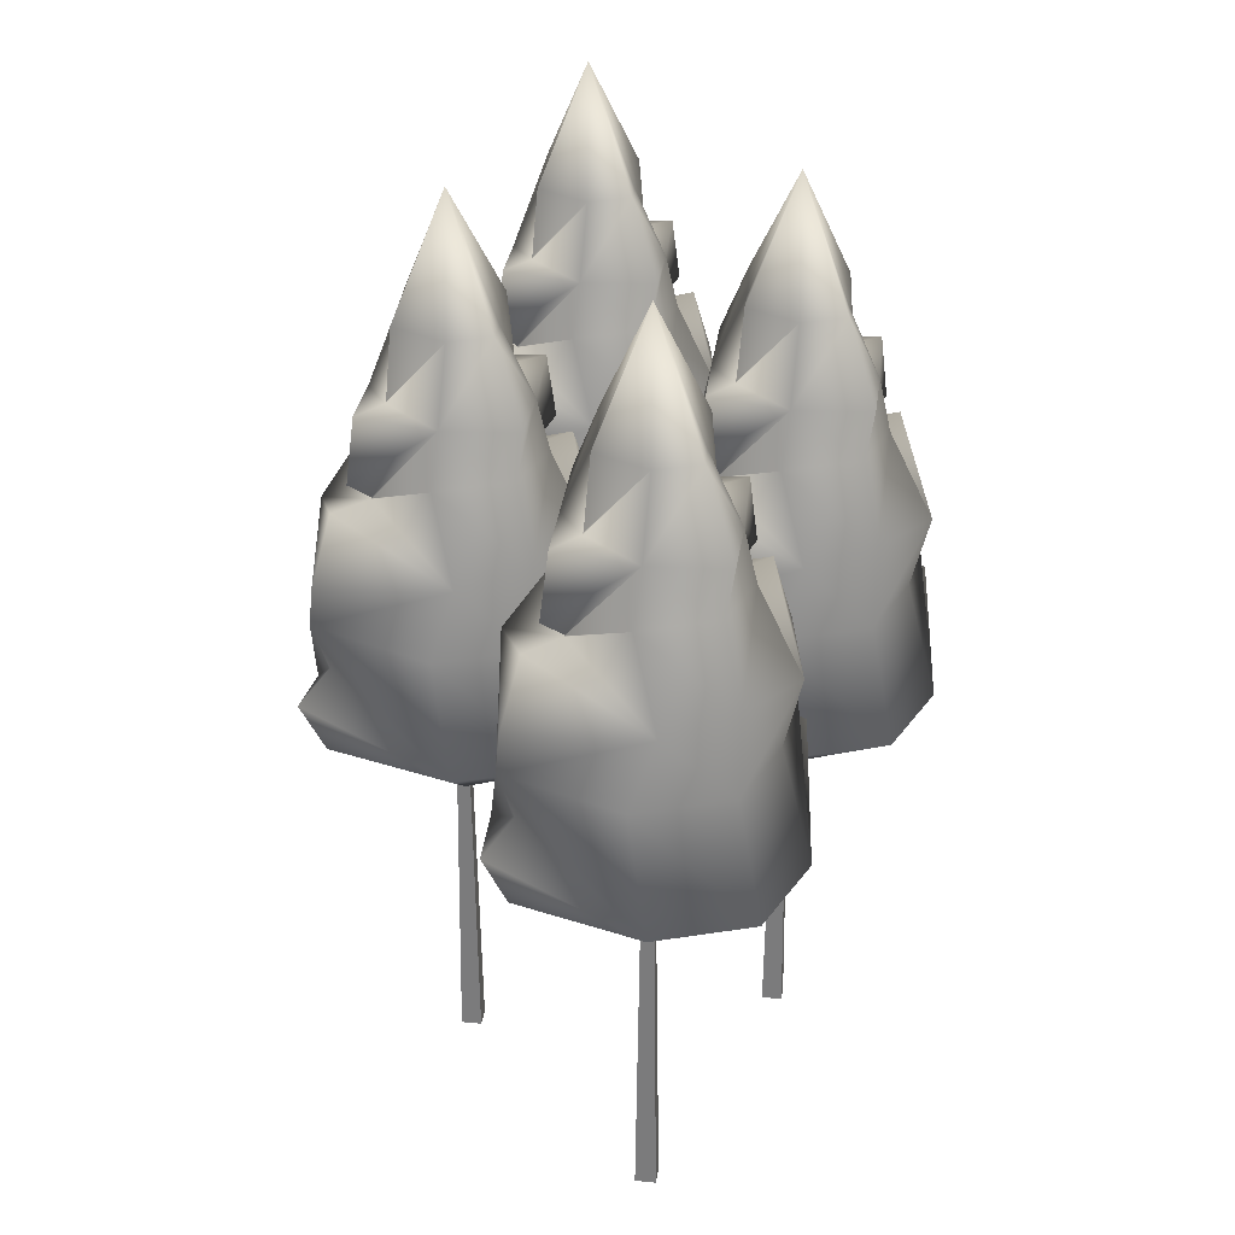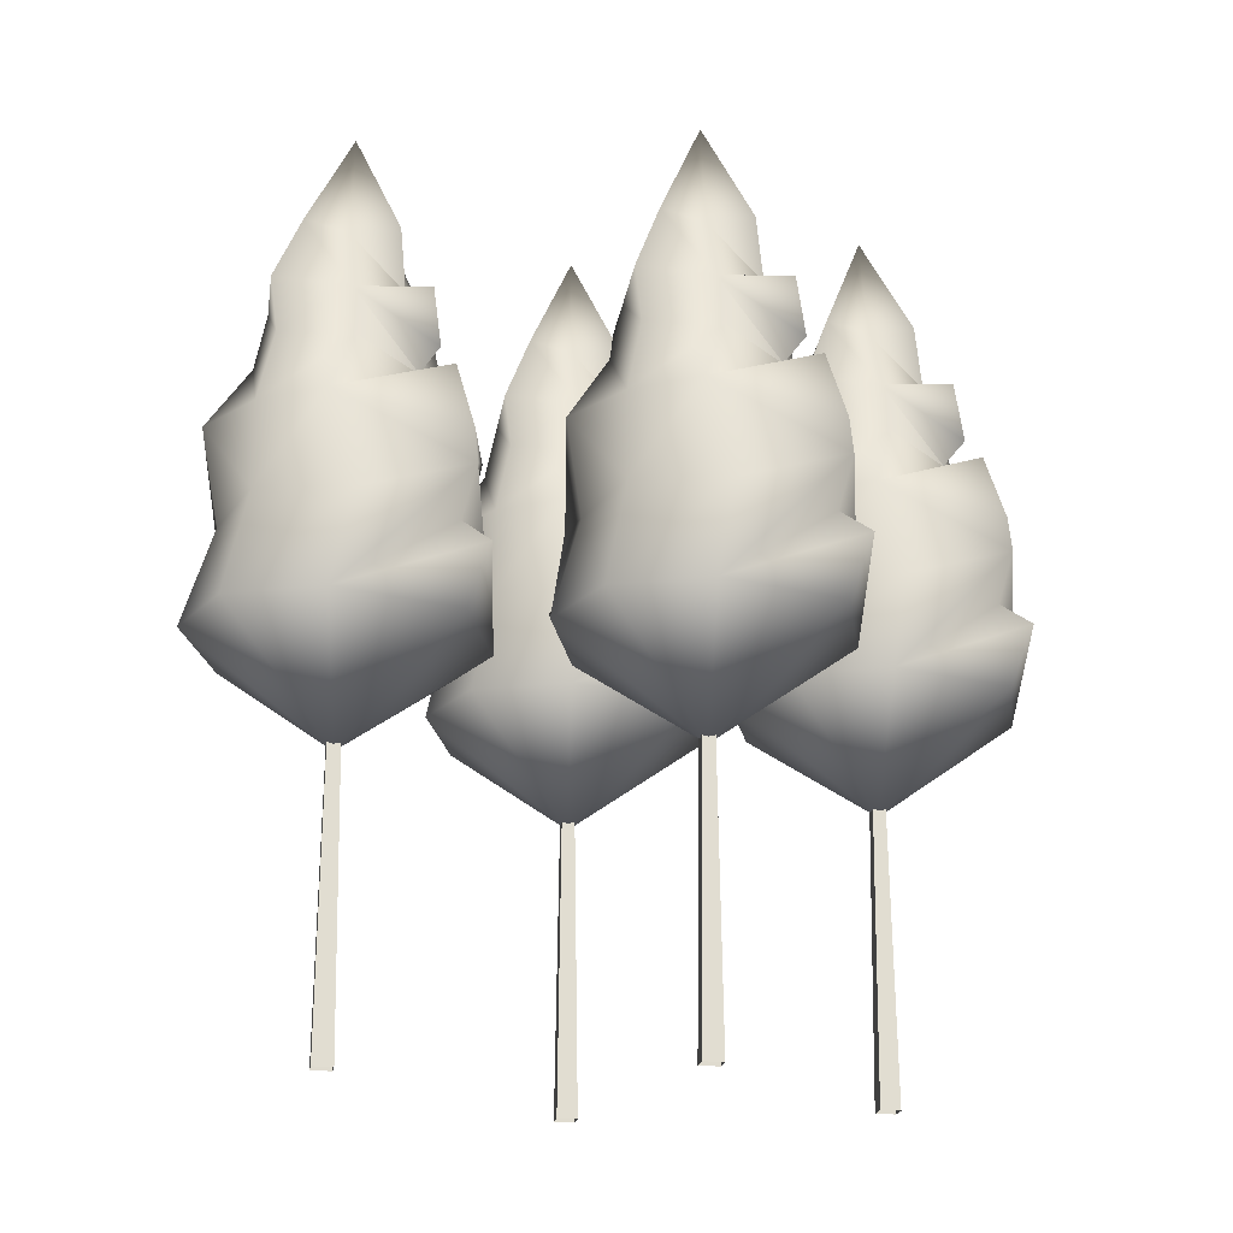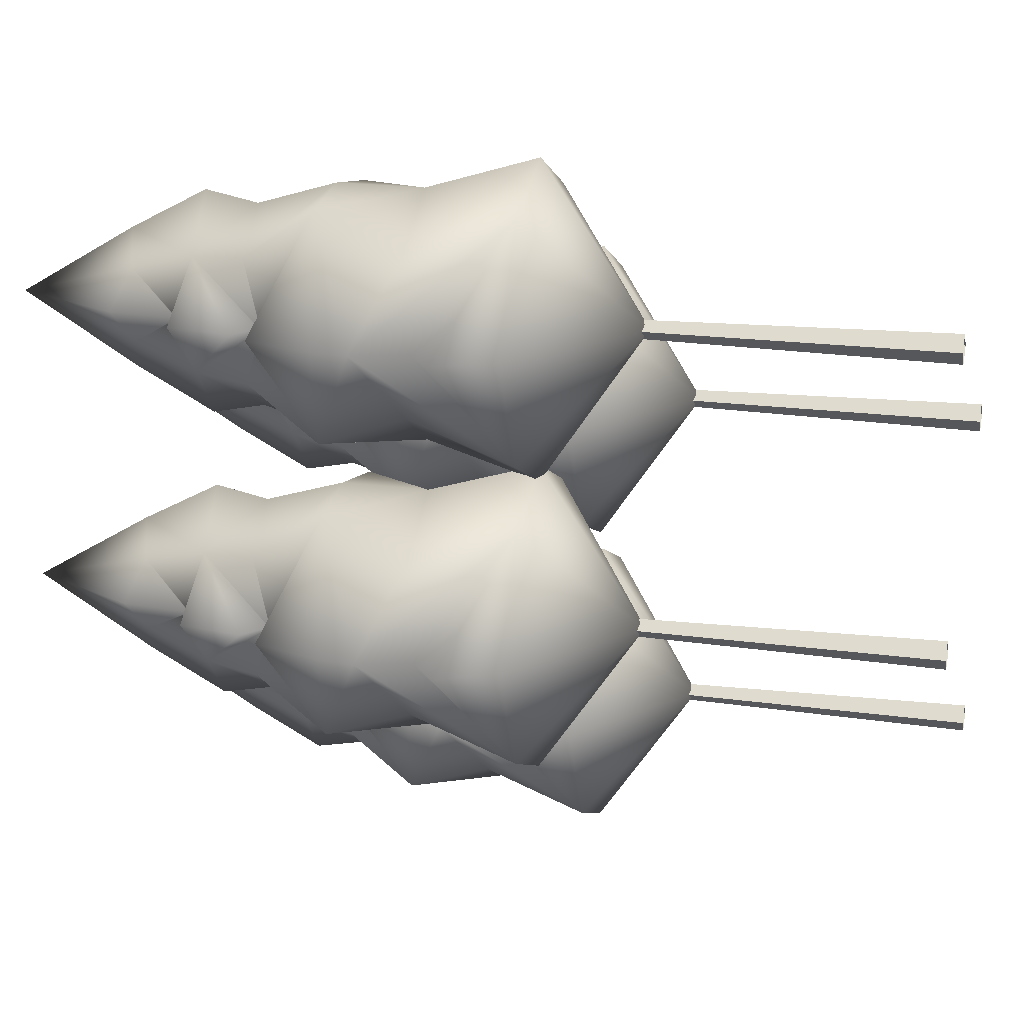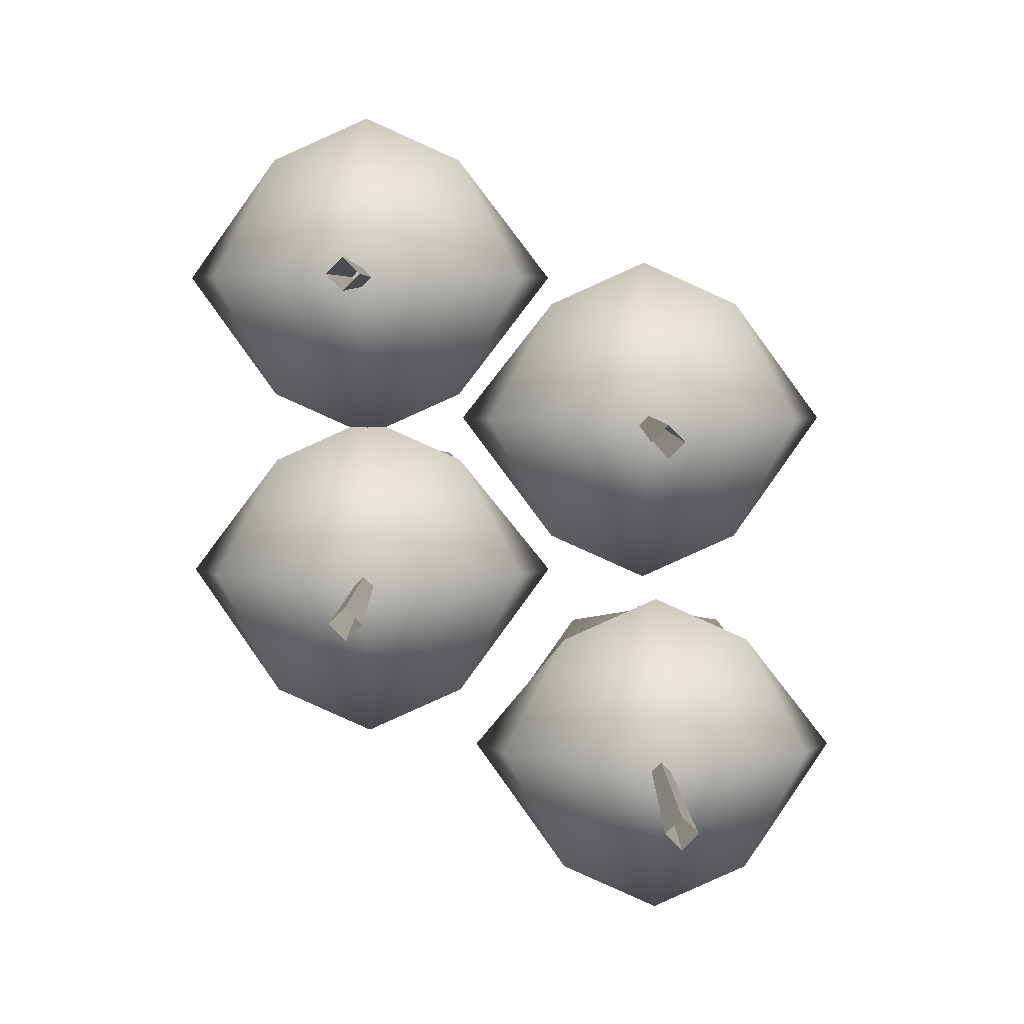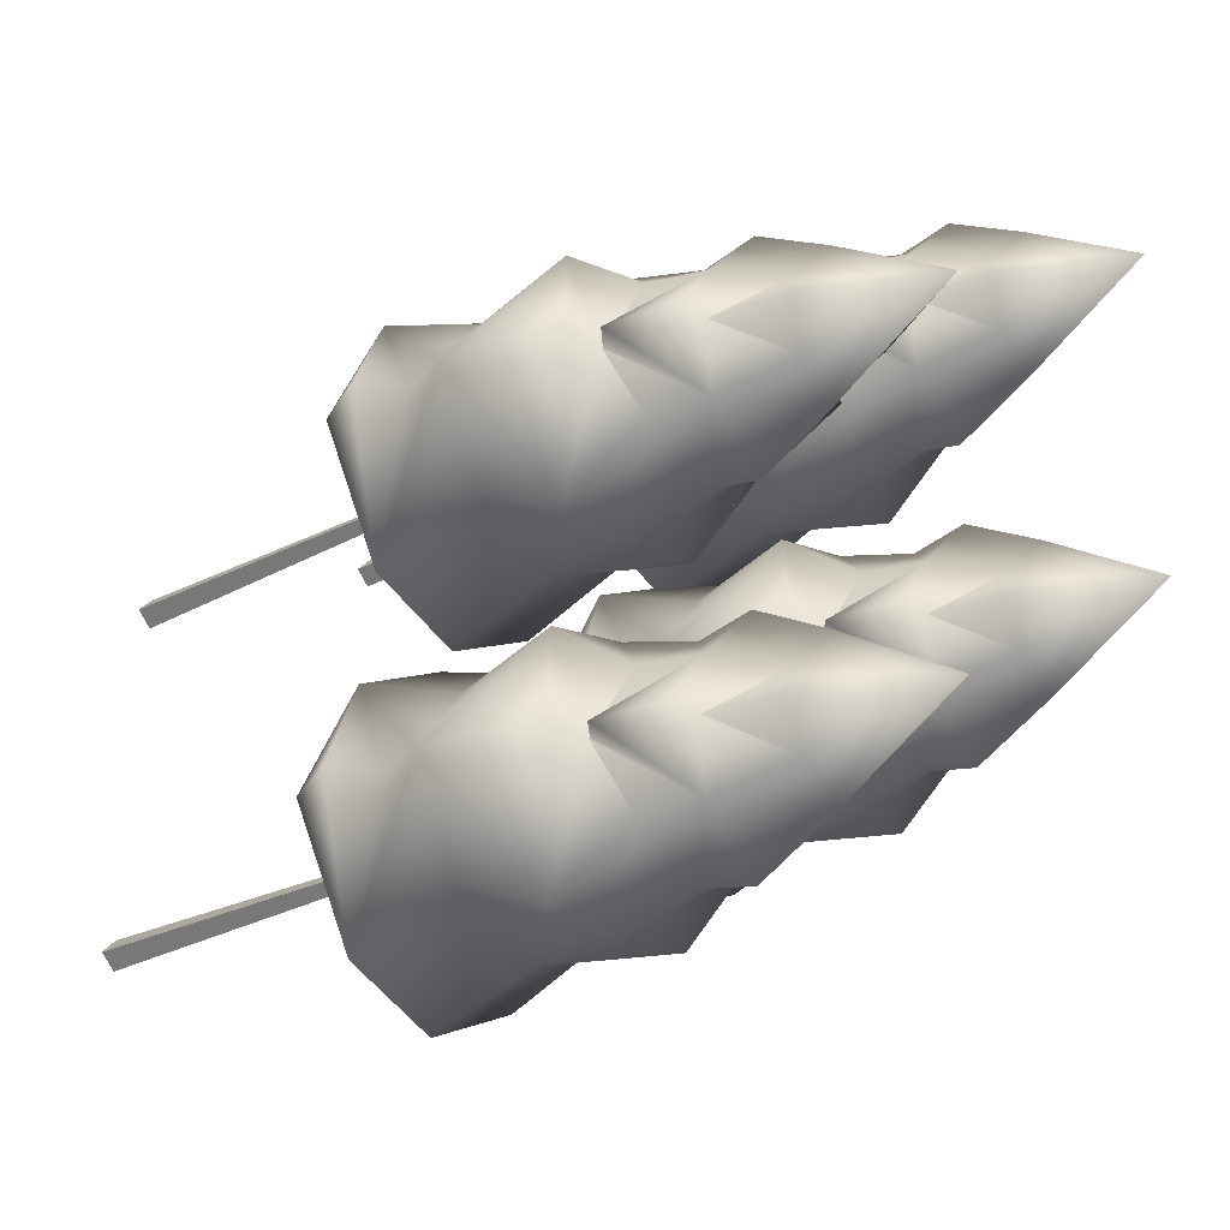
<metadata>
{"format":"obj","ext":"obj","renderer":"f3d","projection":"perspective","resolution":1024,"background":"white","views":[{"elev":31.0,"azim":-36.9,"up":"+Y"},{"elev":-20.1,"azim":-144.1,"up":"+Y"},{"elev":18.3,"azim":-75.5,"up":"+Z"},{"elev":4.7,"azim":-0.2,"up":"+Z"},{"elev":-25.1,"azim":131.5,"up":"+Z"}]}
</metadata>
<code>
o Cube.003_Cube.006
v -2.165 23.46 1.302
v 0.2262 21.22 -0.8806
v -0.1647 23.73 -0.8806
v -6.721 21.33 -3.219
v -4.207 21.59 -4.725
v -4.207 18.58 -5.622
v -7.192 18.47 -5.156
v -0.7548 20.43 -0.8806
v -4.207 10.94 -6.896
v -4.207 6.89 -0.8806
v -7.713 10.94 -5.324
v -1.813 26.63 -0.8806
v -4.207 31.08 -0.8806
v -3.087 26.21 0.5325
v -3.087 26.21 -2.294
v -1.519 23.91 -0.8806
v 2.031 16.26 -0.8806
v 1.331 14.26 -0.8806
v -0.702 10.94 -5.324
v -1.488 23.84 -0.8806
v -2.165 23.46 -3.063
v -0.9624 15.07 2.136
v -0.702 10.94 3.562
v 2.736 13.18 -0.8806
v 1.658 10.94 -0.8806
v -4.207 10.94 5.135
v -7.713 10.94 3.562
v 1.872 17.65 -0.8806
v -1.223 18.47 3.395
v -6.25 23.46 -3.063
v -4.207 23.62 -5.134
v 0.9588 20.36 -0.8806
v -1.694 21.33 1.458
v -4.207 21.59 2.964
v -4.207 18.58 3.86
v -1.694 21.33 -3.219
v -4.207 26.57 1.81
v -4.207 23.62 3.373
v -11.15 13.18 -0.8806
v -10.07 10.94 -0.8806
v -10.29 17.65 -0.8806
v -10.45 16.26 -0.8806
v -7.192 18.47 3.395
v -1.223 18.47 -5.156
v -6.927 23.84 -0.8806
v -8.25 23.73 -0.8806
v -7.677 20.38 -0.8806
v -7.669 20.4 -0.8806
v -3.655 -4.226 -0.8806
v -4.207 27.55 -0.9196
v -4.207 -4.226 -0.3278
v -9.746 14.26 -0.8806
v -9.374 20.36 -0.8806
v -0.7465 20.4 -0.8806
v -4.207 -4.226 -1.433
v -4.207 15.23 3.842
v -7.66 20.43 -0.8806
v -8.641 21.22 -0.8806
v -4.207 15.23 -5.603
v -7.453 15.07 -3.897
v -5.328 26.21 0.5325
v -6.25 23.46 1.302
v -6.721 21.33 1.458
v -7.453 15.07 2.136
v -0.7382 20.38 -0.8806
v -0.9624 15.07 -3.897
v -6.602 26.63 -0.8806
v -4.76 -4.226 -0.8806
v -6.896 23.91 -0.8806
v -5.328 26.21 -2.294
v -4.207 26.57 -3.571
v -2.195 23.46 12.72
v 0.1956 21.22 10.53
v -0.1953 23.73 10.53
v -6.752 21.33 8.195
v -4.238 21.59 6.689
v -4.238 18.58 5.793
v -7.223 18.47 6.258
v -0.7854 20.43 10.53
v -4.238 10.94 4.518
v -4.238 6.89 10.53
v -7.744 10.94 6.091
v -1.844 26.63 10.53
v -4.238 31.08 10.53
v -3.118 26.21 11.95
v -3.118 26.21 9.121
v -1.55 23.91 10.53
v 2 16.26 10.53
v 1.3 14.26 10.53
v -0.7327 10.94 6.091
v -1.519 23.84 10.53
v -2.195 23.46 8.351
v -0.993 15.07 13.55
v -0.7327 10.94 14.98
v 2.705 13.18 10.53
v 1.628 10.94 10.53
v -4.238 10.94 16.55
v -7.744 10.94 14.98
v 1.841 17.65 10.53
v -1.253 18.47 14.81
v -6.281 23.46 8.351
v -4.238 23.62 6.28
v 0.9282 20.36 10.53
v -1.724 21.33 12.87
v -4.238 21.59 14.38
v -4.238 18.58 15.27
v -1.724 21.33 8.195
v -4.238 26.57 13.22
v -4.238 23.62 14.79
v -11.18 13.18 10.53
v -10.1 10.94 10.53
v -10.32 17.65 10.53
v -10.48 16.26 10.53
v -7.223 18.47 14.81
v -1.253 18.47 6.258
v -6.957 23.84 10.53
v -8.281 23.73 10.53
v -7.707 20.38 10.53
v -7.699 20.4 10.53
v -3.685 -4.226 10.53
v -4.238 27.55 10.49
v -4.238 -4.226 11.09
v -9.777 14.26 10.53
v -9.404 20.36 10.53
v -0.7771 20.4 10.53
v -4.238 -4.226 9.981
v -4.238 15.23 15.26
v -7.691 20.43 10.53
v -8.672 21.22 10.53
v -4.238 15.23 5.811
v -7.483 15.07 7.517
v -5.359 26.21 11.95
v -6.281 23.46 12.72
v -6.752 21.33 12.87
v -7.483 15.07 13.55
v -0.7688 20.38 10.53
v -0.993 15.07 7.517
v -6.633 26.63 10.53
v -4.791 -4.226 10.53
v -6.927 23.91 10.53
v -5.359 26.21 9.121
v -4.238 26.57 7.843
v 8.882 23.46 -5.645
v 11.27 21.22 -7.828
v 10.88 23.73 -7.828
v 4.325 21.33 -10.17
v 6.839 21.59 -11.67
v 6.839 18.58 -12.57
v 3.854 18.47 -12.1
v 10.29 20.43 -7.828
v 6.839 10.94 -13.84
v 6.839 6.89 -7.828
v 3.334 10.94 -12.27
v 9.234 26.63 -7.828
v 6.839 31.08 -7.828
v 7.96 26.21 -6.415
v 7.96 26.21 -9.241
v 9.528 23.91 -7.828
v 13.08 16.26 -7.828
v 12.38 14.26 -7.828
v 10.34 10.94 -12.27
v 9.558 23.84 -7.828
v 8.882 23.46 -10.01
v 10.08 15.07 -4.811
v 10.34 10.94 -3.385
v 13.78 13.18 -7.828
v 12.71 10.94 -7.828
v 6.839 10.94 -1.812
v 3.334 10.94 -3.385
v 12.92 17.65 -7.828
v 9.824 18.47 -3.552
v 4.796 23.46 -10.01
v 6.839 23.62 -12.08
v 12.01 20.36 -7.828
v 9.353 21.33 -5.489
v 6.839 21.59 -3.983
v 6.839 18.58 -3.087
v 9.353 21.33 -10.17
v 6.839 26.57 -5.137
v 6.839 23.62 -3.574
v -0.1042 13.18 -7.828
v 0.9732 10.94 -7.828
v 0.7598 17.65 -7.828
v 0.6009 16.26 -7.828
v 3.854 18.47 -3.552
v 9.824 18.47 -12.1
v 4.12 23.84 -7.828
v 2.796 23.73 -7.828
v 3.37 20.38 -7.828
v 3.378 20.4 -7.828
v 7.392 -4.226 -7.828
v 6.839 27.55 -7.867
v 6.839 -4.226 -7.275
v 1.301 14.26 -7.828
v 1.673 20.36 -7.828
v 10.3 20.4 -7.828
v 6.839 -4.226 -8.381
v 6.839 15.23 -3.105
v 3.386 20.43 -7.828
v 2.405 21.22 -7.828
v 6.839 15.23 -12.55
v 3.594 15.07 -10.84
v 5.718 26.21 -6.415
v 4.796 23.46 -5.645
v 4.325 21.33 -5.489
v 3.594 15.07 -4.811
v 10.31 20.38 -7.828
v 10.08 15.07 -10.84
v 4.445 26.63 -7.828
v 6.286 -4.226 -7.828
v 4.151 23.91 -7.828
v 5.718 26.21 -9.241
v 6.839 26.57 -10.52
v 8.362 23.46 7.27
v 10.75 21.22 5.088
v 10.36 23.73 5.088
v 3.806 21.33 2.749
v 6.32 21.59 1.243
v 6.32 18.58 0.3466
v 3.335 18.47 0.812
v 9.772 20.43 5.088
v 6.32 10.94 -0.9277
v 6.32 6.89 5.088
v 2.814 10.94 0.6445
v 8.714 26.63 5.088
v 6.32 31.08 5.088
v 7.44 26.21 6.501
v 7.44 26.21 3.675
v 9.008 23.91 5.088
v 12.56 16.26 5.088
v 11.86 14.26 5.088
v 9.825 10.94 0.6445
v 9.039 23.84 5.088
v 8.362 23.46 2.905
v 9.565 15.07 8.104
v 9.825 10.94 9.531
v 13.26 13.18 5.088
v 12.19 10.94 5.088
v 6.32 10.94 11.1
v 2.814 10.94 9.531
v 12.4 17.65 5.088
v 9.304 18.47 9.363
v 4.277 23.46 2.905
v 6.32 23.62 0.8341
v 11.49 20.36 5.088
v 8.833 21.33 7.426
v 6.32 21.59 8.932
v 6.32 18.58 9.829
v 8.833 21.33 2.749
v 6.32 26.57 7.778
v 6.32 23.62 9.341
v -0.6237 13.18 5.088
v 0.4536 10.94 5.088
v 0.2402 17.65 5.088
v 0.08138 16.26 5.088
v 3.335 18.47 9.363
v 9.304 18.47 0.812
v 3.6 23.84 5.088
v 2.277 23.73 5.088
v 2.85 20.38 5.088
v 2.858 20.4 5.088
v 6.872 -4.226 5.088
v 6.32 27.55 5.049
v 6.32 -4.226 5.64
v 0.7811 14.26 5.088
v 1.153 20.36 5.088
v 9.781 20.4 5.088
v 6.32 -4.226 4.535
v 6.32 15.23 9.81
v 2.867 20.43 5.088
v 1.886 21.22 5.088
v 6.32 15.23 0.3651
v 3.074 15.07 2.071
v 5.199 26.21 6.501
v 4.277 23.46 7.27
v 3.806 21.33 7.426
v 3.074 15.07 8.104
v 9.789 20.38 5.088
v 9.565 15.07 2.071
v 3.925 26.63 5.088
v 5.767 -4.226 5.088
v 3.631 23.91 5.088
v 5.199 26.21 3.675
v 6.32 26.57 2.397
f 1 2 3
f 4 5 6 7
f 1 8 2
f 9 10 11
f 12 13 14
f 15 12 16
f 17 18 19
f 20 3 21
f 22 23 17
f 24 23 25
f 26 27 10
f 28 29 17
f 30 31 5 4
f 32 29 28
f 33 34 35 29
f 21 36 5 31
f 17 23 18
f 37 38 1 14
f 39 40 27
f 41 42 43
f 24 25 19
f 32 28 44
f 45 30 46
f 4 7 47 48
f 49 50 51
f 52 39 27
f 47 7 53
f 15 16 20 21
f 18 23 24
f 28 17 44
f 42 52 27
f 1 33 54 8
f 9 19 10
f 49 55 50
f 29 35 56 22
f 47 53 43
f 36 44 6 5
f 14 1 20 16
f 30 57 58
f 7 6 59 60
f 53 41 43
f 52 11 39
f 21 2 8
f 37 61 62 38
f 45 46 62
f 63 43 35 34
f 14 16 12
f 64 27 26 56
f 36 54 65 44
f 17 19 66
f 67 61 13
f 68 50 55
f 68 51 50
f 60 11 42
f 12 15 13
f 62 58 57
f 42 11 52
f 61 69 45 62
f 22 56 26 23
f 62 46 58
f 30 58 46
f 41 7 42
f 53 7 41
f 67 13 70
f 44 66 59 6
f 63 48 47 43
f 21 3 2
f 70 30 45 69
f 71 15 21 31
f 65 32 44
f 21 8 54 36
f 26 10 23
f 71 31 30 70
f 65 29 32
f 18 24 19
f 27 40 10
f 60 59 9 11
f 61 67 69
f 61 37 13
f 20 1 3
f 42 27 64
f 39 11 40
f 23 10 25
f 62 57 48 63
f 70 69 67
f 62 63 34 38
f 1 38 34 33
f 33 29 65 54
f 70 13 71
f 11 10 40
f 43 64 56 35
f 66 19 9 59
f 15 71 13
f 19 25 10
f 30 4 48 57
f 14 13 37
f 43 42 64
f 29 22 17
f 44 17 66
f 7 60 42
f 72 73 74
f 75 76 77 78
f 72 79 73
f 80 81 82
f 83 84 85
f 86 83 87
f 88 89 90
f 91 74 92
f 93 94 88
f 95 94 96
f 97 98 81
f 99 100 88
f 101 102 76 75
f 103 100 99
f 104 105 106 100
f 92 107 76 102
f 88 94 89
f 108 109 72 85
f 110 111 98
f 112 113 114
f 95 96 90
f 103 99 115
f 116 101 117
f 75 78 118 119
f 120 121 122
f 123 110 98
f 118 78 124
f 86 87 91 92
f 89 94 95
f 99 88 115
f 113 123 98
f 72 104 125 79
f 80 90 81
f 120 126 121
f 100 106 127 93
f 118 124 114
f 107 115 77 76
f 85 72 91 87
f 101 128 129
f 78 77 130 131
f 124 112 114
f 123 82 110
f 92 73 79
f 108 132 133 109
f 116 117 133
f 134 114 106 105
f 85 87 83
f 135 98 97 127
f 107 125 136 115
f 88 90 137
f 138 132 84
f 139 121 126
f 139 122 121
f 131 82 113
f 83 86 84
f 133 129 128
f 113 82 123
f 132 140 116 133
f 93 127 97 94
f 133 117 129
f 101 129 117
f 112 78 113
f 124 78 112
f 138 84 141
f 115 137 130 77
f 134 119 118 114
f 92 74 73
f 141 101 116 140
f 142 86 92 102
f 136 103 115
f 92 79 125 107
f 97 81 94
f 142 102 101 141
f 136 100 103
f 89 95 90
f 98 111 81
f 131 130 80 82
f 132 138 140
f 132 108 84
f 91 72 74
f 113 98 135
f 110 82 111
f 94 81 96
f 133 128 119 134
f 141 140 138
f 133 134 105 109
f 72 109 105 104
f 104 100 136 125
f 141 84 142
f 82 81 111
f 114 135 127 106
f 137 90 80 130
f 86 142 84
f 90 96 81
f 101 75 119 128
f 85 84 108
f 114 113 135
f 100 93 88
f 115 88 137
f 78 131 113
f 143 144 145
f 146 147 148 149
f 143 150 144
f 151 152 153
f 154 155 156
f 157 154 158
f 159 160 161
f 162 145 163
f 164 165 159
f 166 165 167
f 168 169 152
f 170 171 159
f 172 173 147 146
f 174 171 170
f 175 176 177 171
f 163 178 147 173
f 159 165 160
f 179 180 143 156
f 181 182 169
f 183 184 185
f 166 167 161
f 174 170 186
f 187 172 188
f 146 149 189 190
f 191 192 193
f 194 181 169
f 189 149 195
f 157 158 162 163
f 160 165 166
f 170 159 186
f 184 194 169
f 143 175 196 150
f 151 161 152
f 191 197 192
f 171 177 198 164
f 189 195 185
f 178 186 148 147
f 156 143 162 158
f 172 199 200
f 149 148 201 202
f 195 183 185
f 194 153 181
f 163 144 150
f 179 203 204 180
f 187 188 204
f 205 185 177 176
f 156 158 154
f 206 169 168 198
f 178 196 207 186
f 159 161 208
f 209 203 155
f 210 192 197
f 210 193 192
f 202 153 184
f 154 157 155
f 204 200 199
f 184 153 194
f 203 211 187 204
f 164 198 168 165
f 204 188 200
f 172 200 188
f 183 149 184
f 195 149 183
f 209 155 212
f 186 208 201 148
f 205 190 189 185
f 163 145 144
f 212 172 187 211
f 213 157 163 173
f 207 174 186
f 163 150 196 178
f 168 152 165
f 213 173 172 212
f 207 171 174
f 160 166 161
f 169 182 152
f 202 201 151 153
f 203 209 211
f 203 179 155
f 162 143 145
f 184 169 206
f 181 153 182
f 165 152 167
f 204 199 190 205
f 212 211 209
f 204 205 176 180
f 143 180 176 175
f 175 171 207 196
f 212 155 213
f 153 152 182
f 185 206 198 177
f 208 161 151 201
f 157 213 155
f 161 167 152
f 172 146 190 199
f 156 155 179
f 185 184 206
f 171 164 159
f 186 159 208
f 149 202 184
f 214 215 216
f 217 218 219 220
f 214 221 215
f 222 223 224
f 225 226 227
f 228 225 229
f 230 231 232
f 233 216 234
f 235 236 230
f 237 236 238
f 239 240 223
f 241 242 230
f 243 244 218 217
f 245 242 241
f 246 247 248 242
f 234 249 218 244
f 230 236 231
f 250 251 214 227
f 252 253 240
f 254 255 256
f 237 238 232
f 245 241 257
f 258 243 259
f 217 220 260 261
f 262 263 264
f 265 252 240
f 260 220 266
f 228 229 233 234
f 231 236 237
f 241 230 257
f 255 265 240
f 214 246 267 221
f 222 232 223
f 262 268 263
f 242 248 269 235
f 260 266 256
f 249 257 219 218
f 227 214 233 229
f 243 270 271
f 220 219 272 273
f 266 254 256
f 265 224 252
f 234 215 221
f 250 274 275 251
f 258 259 275
f 276 256 248 247
f 227 229 225
f 277 240 239 269
f 249 267 278 257
f 230 232 279
f 280 274 226
f 281 263 268
f 281 264 263
f 273 224 255
f 225 228 226
f 275 271 270
f 255 224 265
f 274 282 258 275
f 235 269 239 236
f 275 259 271
f 243 271 259
f 254 220 255
f 266 220 254
f 280 226 283
f 257 279 272 219
f 276 261 260 256
f 234 216 215
f 283 243 258 282
f 284 228 234 244
f 278 245 257
f 234 221 267 249
f 239 223 236
f 284 244 243 283
f 278 242 245
f 231 237 232
f 240 253 223
f 273 272 222 224
f 274 280 282
f 274 250 226
f 233 214 216
f 255 240 277
f 252 224 253
f 236 223 238
f 275 270 261 276
f 283 282 280
f 275 276 247 251
f 214 251 247 246
f 246 242 278 267
f 283 226 284
f 224 223 253
f 256 277 269 248
f 279 232 222 272
f 228 284 226
f 232 238 223
f 243 217 261 270
f 227 226 250
f 256 255 277
f 242 235 230
f 257 230 279
f 220 273 255

</code>
